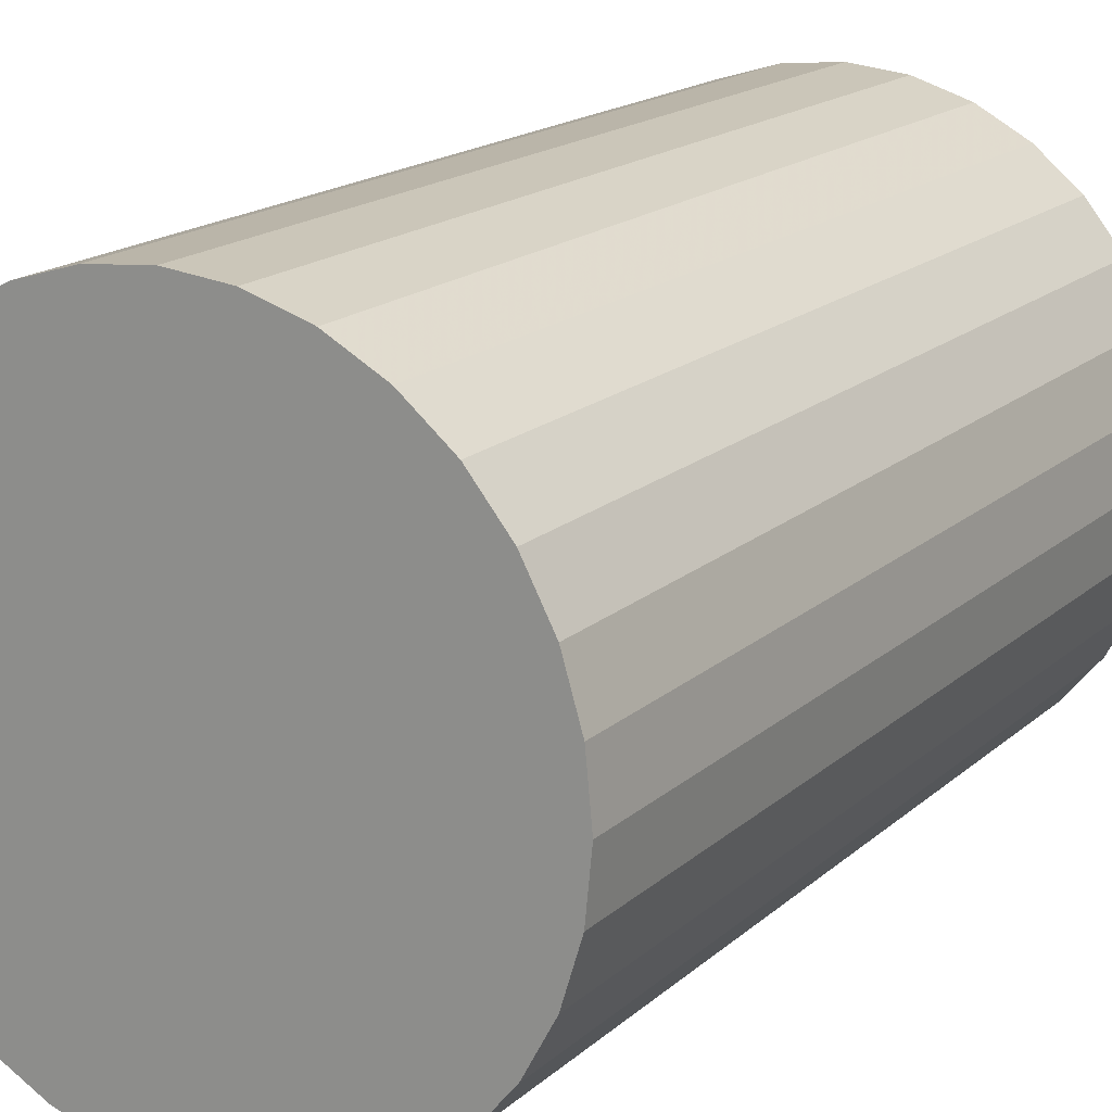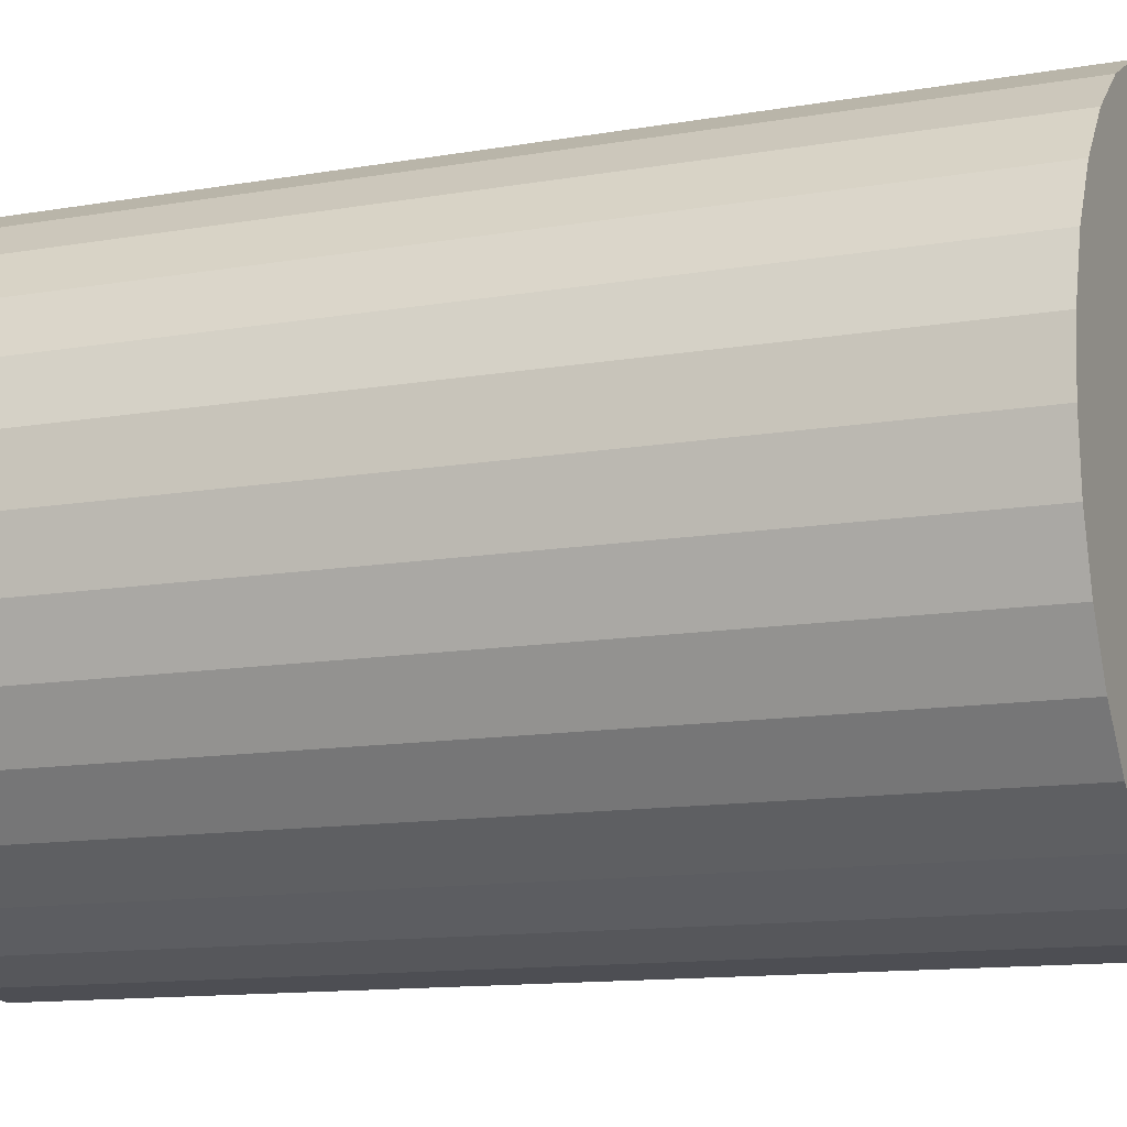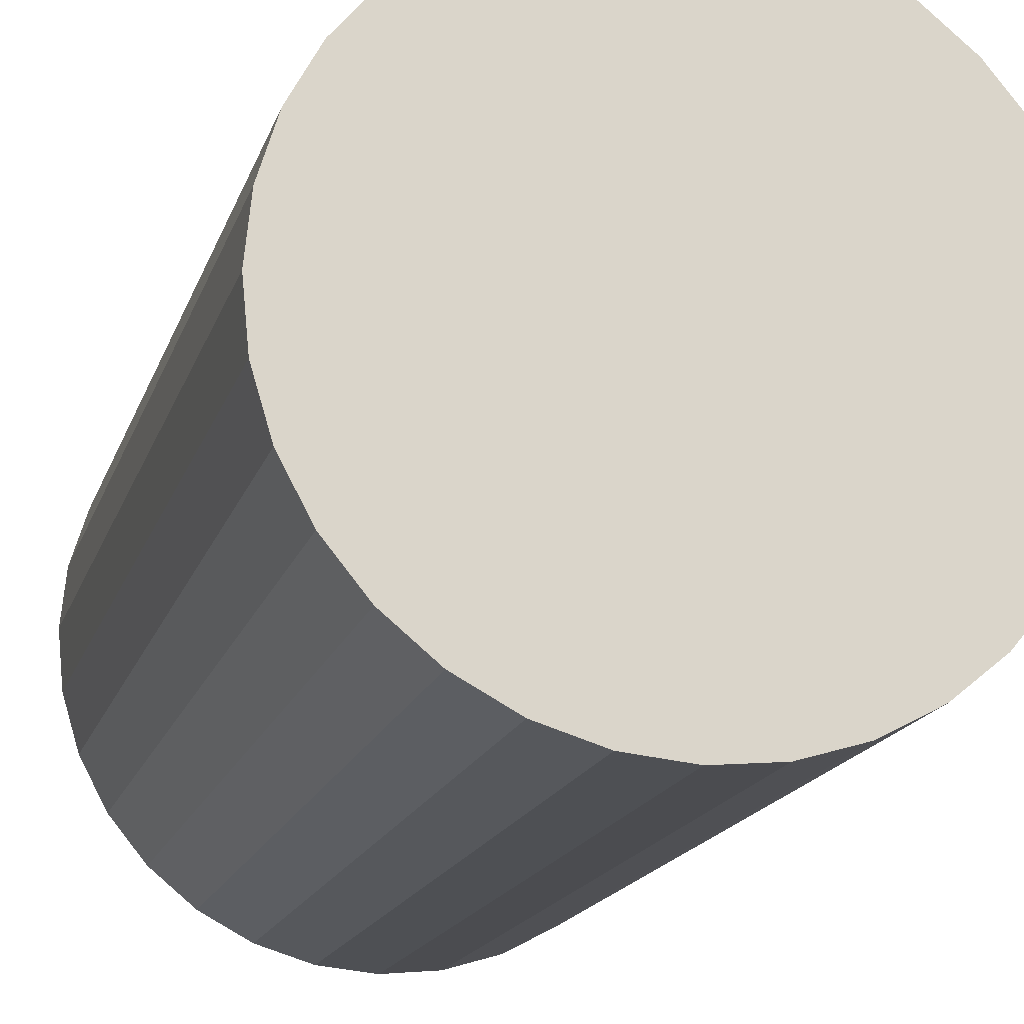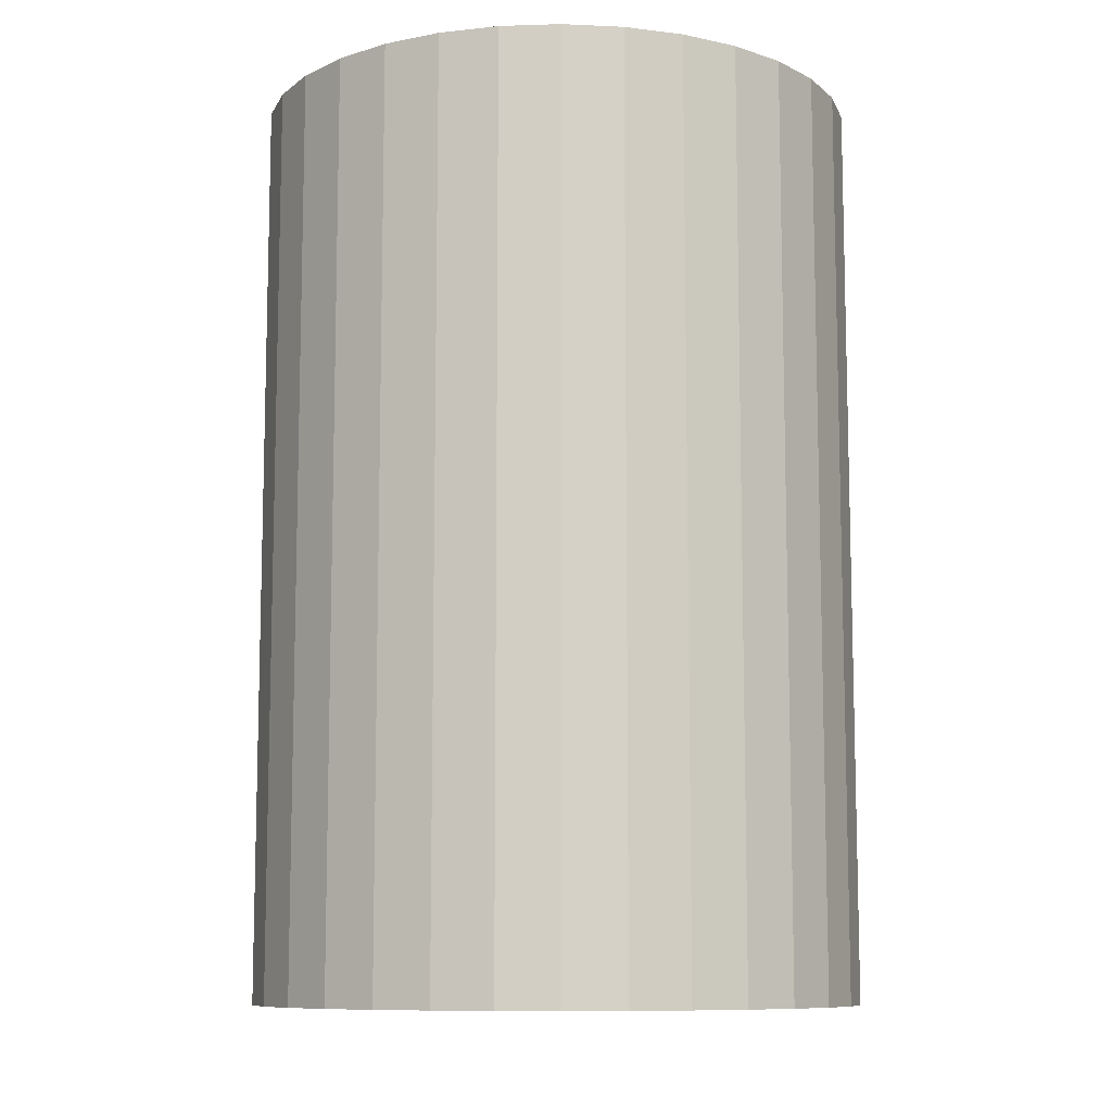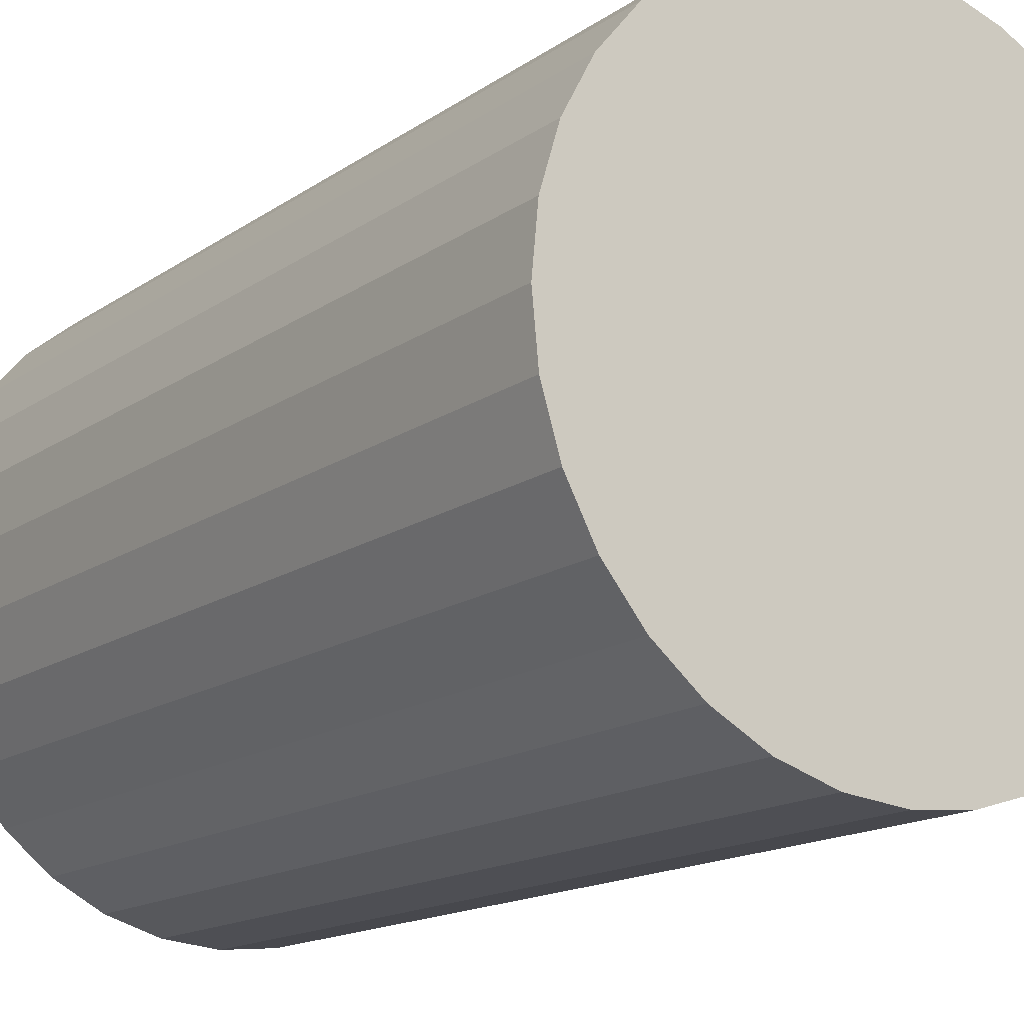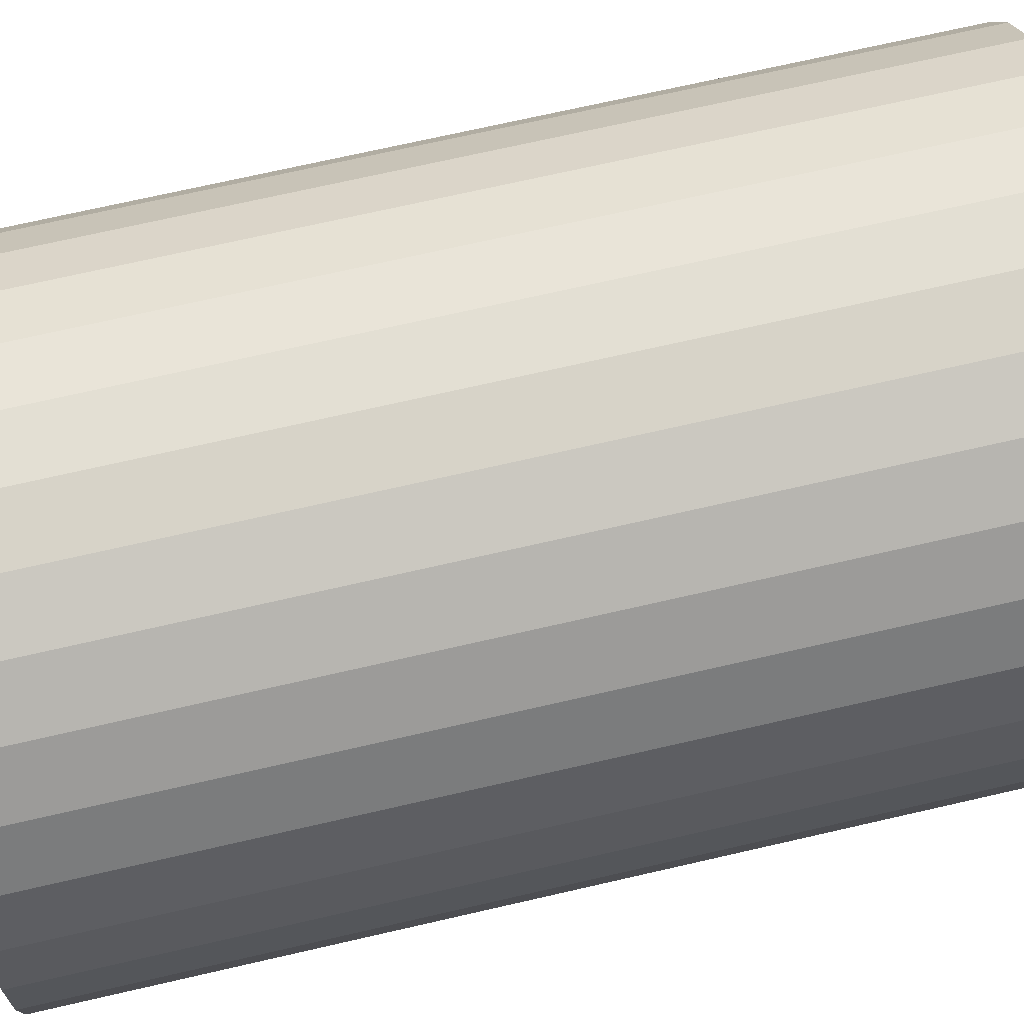
<metadata>
{"format":"obj","ext":"obj","renderer":"f3d","projection":"perspective","resolution":1024,"background":"white","views":[{"elev":17.4,"azim":31.4,"up":"+Y"},{"elev":-12.1,"azim":112.6,"up":"+Y"},{"elev":-17.2,"azim":164.6,"up":"+Y"},{"elev":-9.7,"azim":145.3,"up":"+Z"},{"elev":-15.2,"azim":-34.9,"up":"+Y"},{"elev":71.9,"azim":77.1,"up":"+Y"}]}
</metadata>
<code>
v 0 0 -0.02946
v 0.0196 0 -0.02946
v 0.0196 0 0.02946
v 0 0 0.02946
v 0.01923 0.003825 -0.02946
v 0.01923 0.003825 0.02946
v 0.01811 0.007502 -0.02946
v 0.01811 0.007502 0.02946
v 0.0163 0.01089 -0.02946
v 0.0163 0.01089 0.02946
v 0.01386 0.01386 -0.02946
v 0.01386 0.01386 0.02946
v 0.01089 0.0163 -0.02946
v 0.01089 0.0163 0.02946
v 0.007502 0.01811 -0.02946
v 0.007502 0.01811 0.02946
v 0.003825 0.01923 -0.02946
v 0.003825 0.01923 0.02946
v 0 0.0196 -0.02946
v 0 0.0196 0.02946
v -0.003825 0.01923 -0.02946
v -0.003825 0.01923 0.02946
v -0.007502 0.01811 -0.02946
v -0.007502 0.01811 0.02946
v -0.01089 0.0163 -0.02946
v -0.01089 0.0163 0.02946
v -0.01386 0.01386 -0.02946
v -0.01386 0.01386 0.02946
v -0.0163 0.01089 -0.02946
v -0.0163 0.01089 0.02946
v -0.01811 0.007502 -0.02946
v -0.01811 0.007502 0.02946
v -0.01923 0.003825 -0.02946
v -0.01923 0.003825 0.02946
v -0.0196 0 -0.02946
v -0.0196 0 0.02946
v -0.01923 -0.003825 -0.02946
v -0.01923 -0.003825 0.02946
v -0.01811 -0.007502 -0.02946
v -0.01811 -0.007502 0.02946
v -0.0163 -0.01089 -0.02946
v -0.0163 -0.01089 0.02946
v -0.01386 -0.01386 -0.02946
v -0.01386 -0.01386 0.02946
v -0.01089 -0.0163 -0.02946
v -0.01089 -0.0163 0.02946
v -0.007502 -0.01811 -0.02946
v -0.007502 -0.01811 0.02946
v -0.003825 -0.01923 -0.02946
v -0.003825 -0.01923 0.02946
v -0 -0.0196 -0.02946
v -0 -0.0196 0.02946
v 0.003825 -0.01923 -0.02946
v 0.003825 -0.01923 0.02946
v 0.007502 -0.01811 -0.02946
v 0.007502 -0.01811 0.02946
v 0.01089 -0.0163 -0.02946
v 0.01089 -0.0163 0.02946
v 0.01386 -0.01386 -0.02946
v 0.01386 -0.01386 0.02946
v 0.0163 -0.01089 -0.02946
v 0.0163 -0.01089 0.02946
v 0.01811 -0.007502 -0.02946
v 0.01811 -0.007502 0.02946
v 0.01923 -0.003825 -0.02946
v 0.01923 -0.003825 0.02946
f 2 1 5
f 2 5 3
f 3 5 6
f 3 6 4
f 5 1 7
f 5 7 6
f 6 7 8
f 6 8 4
f 7 1 9
f 7 9 8
f 8 9 10
f 8 10 4
f 9 1 11
f 9 11 10
f 10 11 12
f 10 12 4
f 11 1 13
f 11 13 12
f 12 13 14
f 12 14 4
f 13 1 15
f 13 15 14
f 14 15 16
f 14 16 4
f 15 1 17
f 15 17 16
f 16 17 18
f 16 18 4
f 17 1 19
f 17 19 18
f 18 19 20
f 18 20 4
f 19 1 21
f 19 21 20
f 20 21 22
f 20 22 4
f 21 1 23
f 21 23 22
f 22 23 24
f 22 24 4
f 23 1 25
f 23 25 24
f 24 25 26
f 24 26 4
f 25 1 27
f 25 27 26
f 26 27 28
f 26 28 4
f 27 1 29
f 27 29 28
f 28 29 30
f 28 30 4
f 29 1 31
f 29 31 30
f 30 31 32
f 30 32 4
f 31 1 33
f 31 33 32
f 32 33 34
f 32 34 4
f 33 1 35
f 33 35 34
f 34 35 36
f 34 36 4
f 35 1 37
f 35 37 36
f 36 37 38
f 36 38 4
f 37 1 39
f 37 39 38
f 38 39 40
f 38 40 4
f 39 1 41
f 39 41 40
f 40 41 42
f 40 42 4
f 41 1 43
f 41 43 42
f 42 43 44
f 42 44 4
f 43 1 45
f 43 45 44
f 44 45 46
f 44 46 4
f 45 1 47
f 45 47 46
f 46 47 48
f 46 48 4
f 47 1 49
f 47 49 48
f 48 49 50
f 48 50 4
f 49 1 51
f 49 51 50
f 50 51 52
f 50 52 4
f 51 1 53
f 51 53 52
f 52 53 54
f 52 54 4
f 53 1 55
f 53 55 54
f 54 55 56
f 54 56 4
f 55 1 57
f 55 57 56
f 56 57 58
f 56 58 4
f 57 1 59
f 57 59 58
f 58 59 60
f 58 60 4
f 59 1 61
f 59 61 60
f 60 61 62
f 60 62 4
f 61 1 63
f 61 63 62
f 62 63 64
f 62 64 4
f 63 1 65
f 63 65 64
f 64 65 66
f 64 66 4
f 65 1 2
f 65 2 66
f 66 2 3
f 66 3 4

</code>
